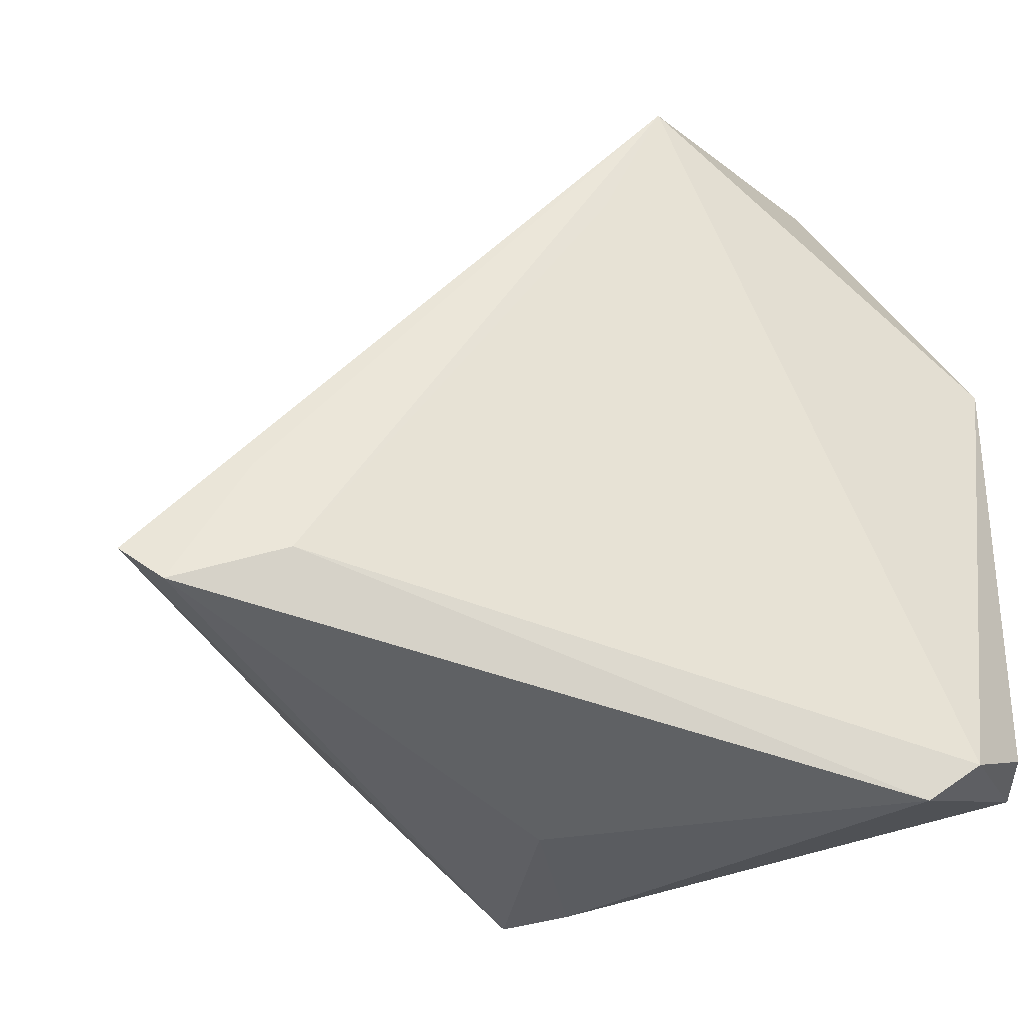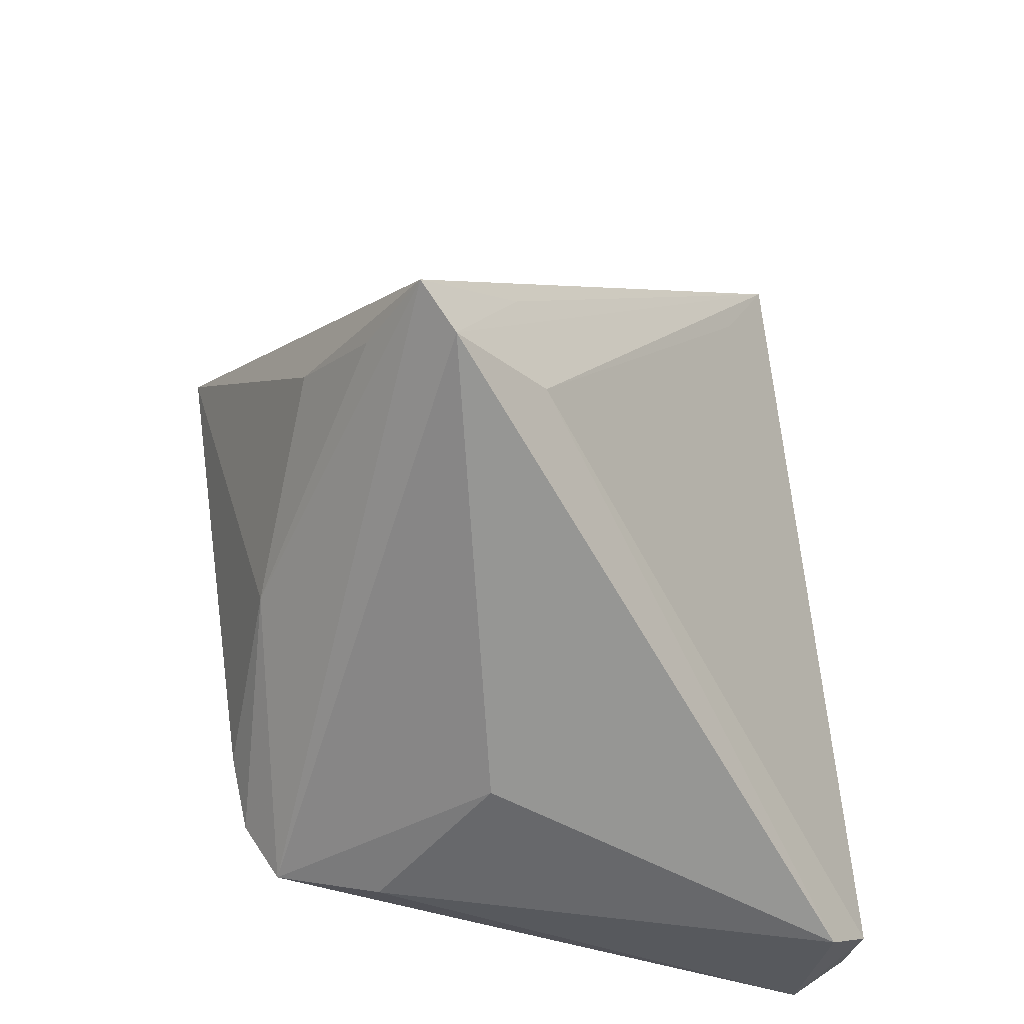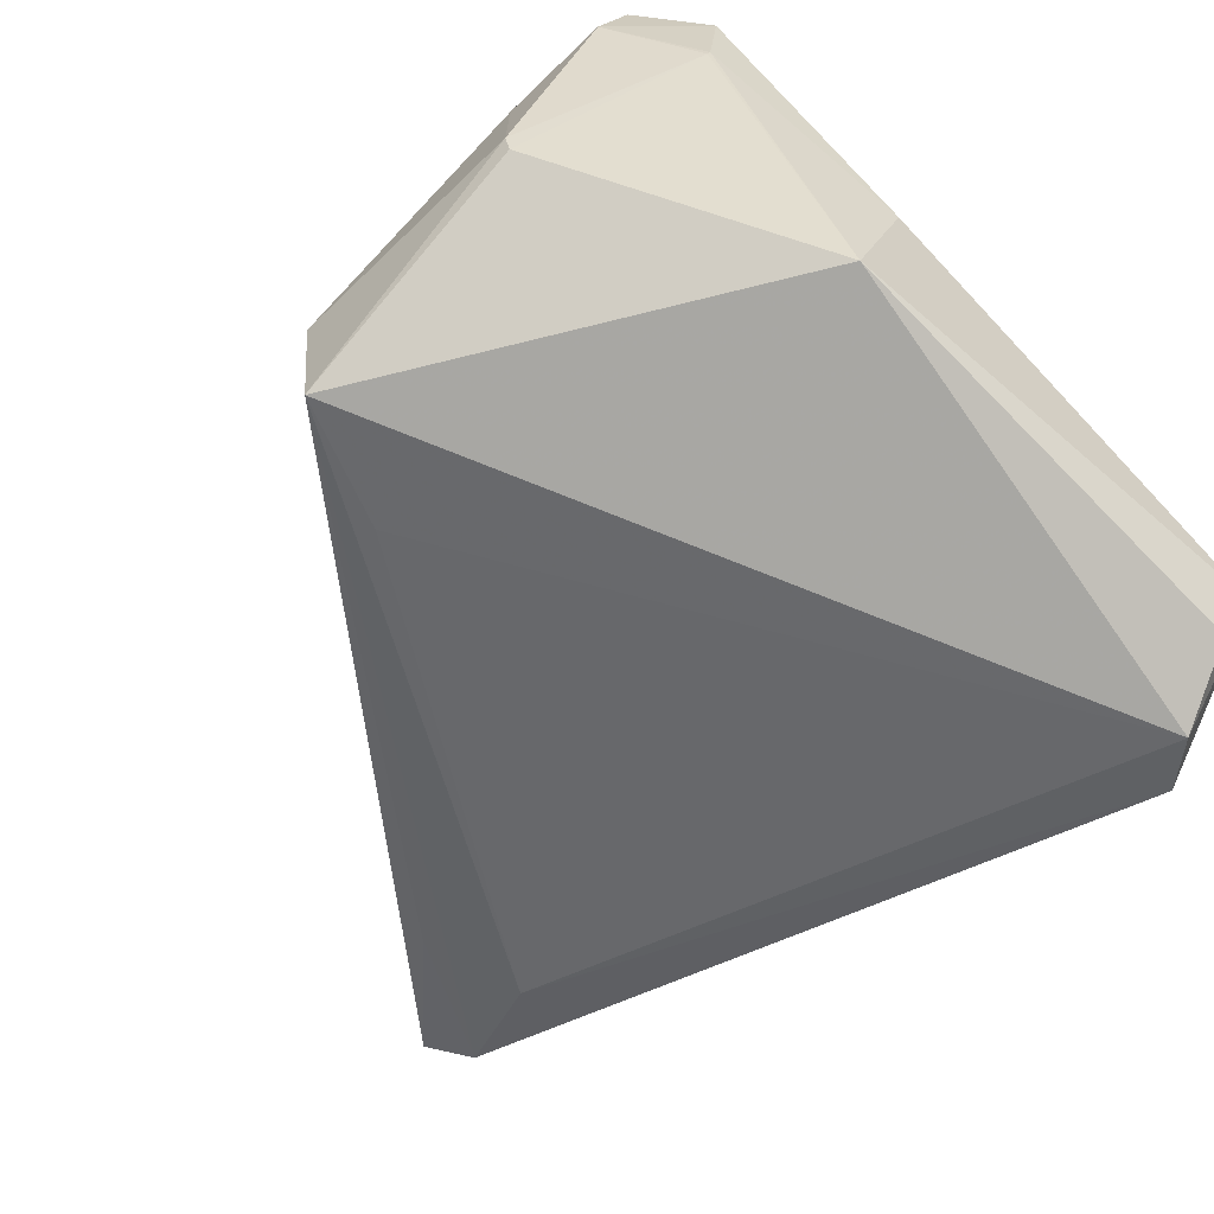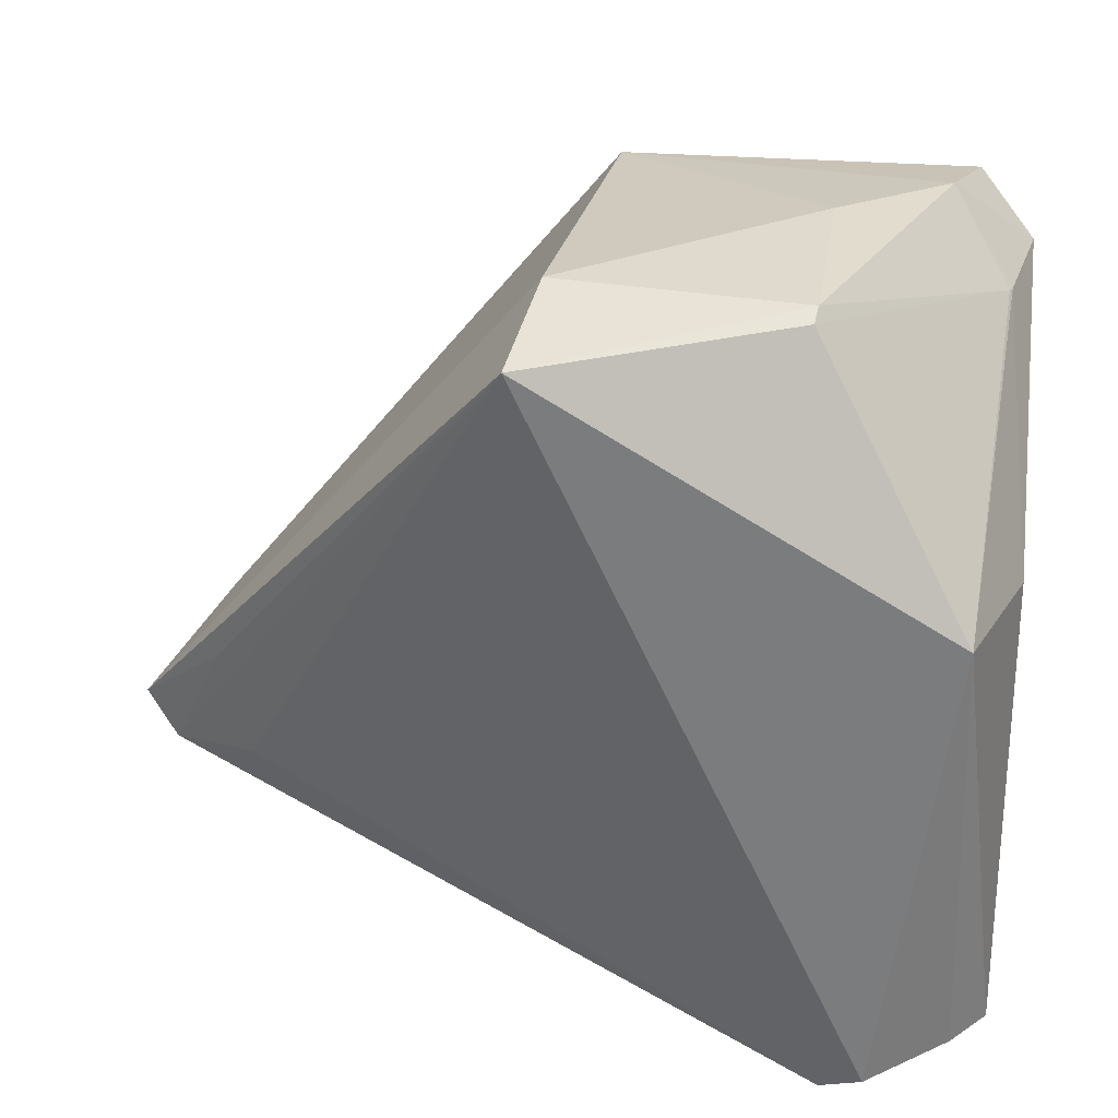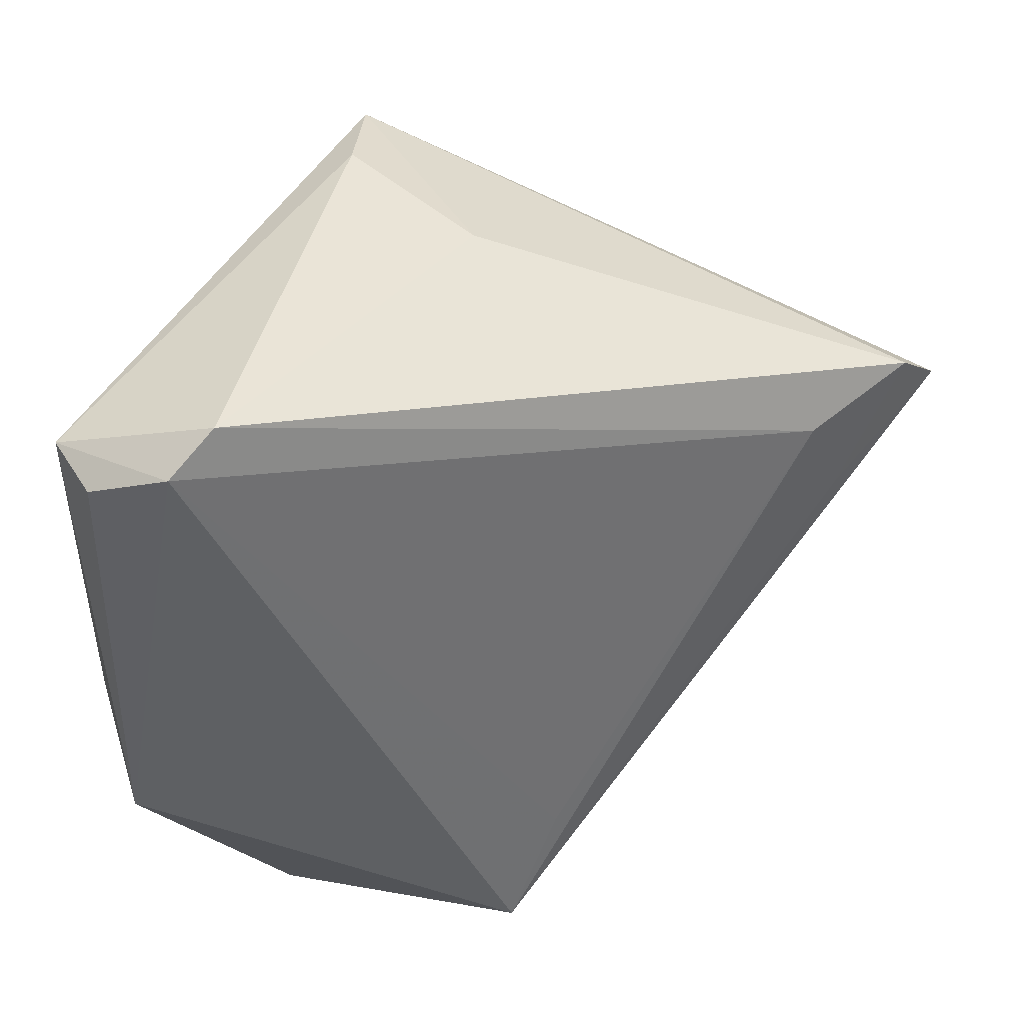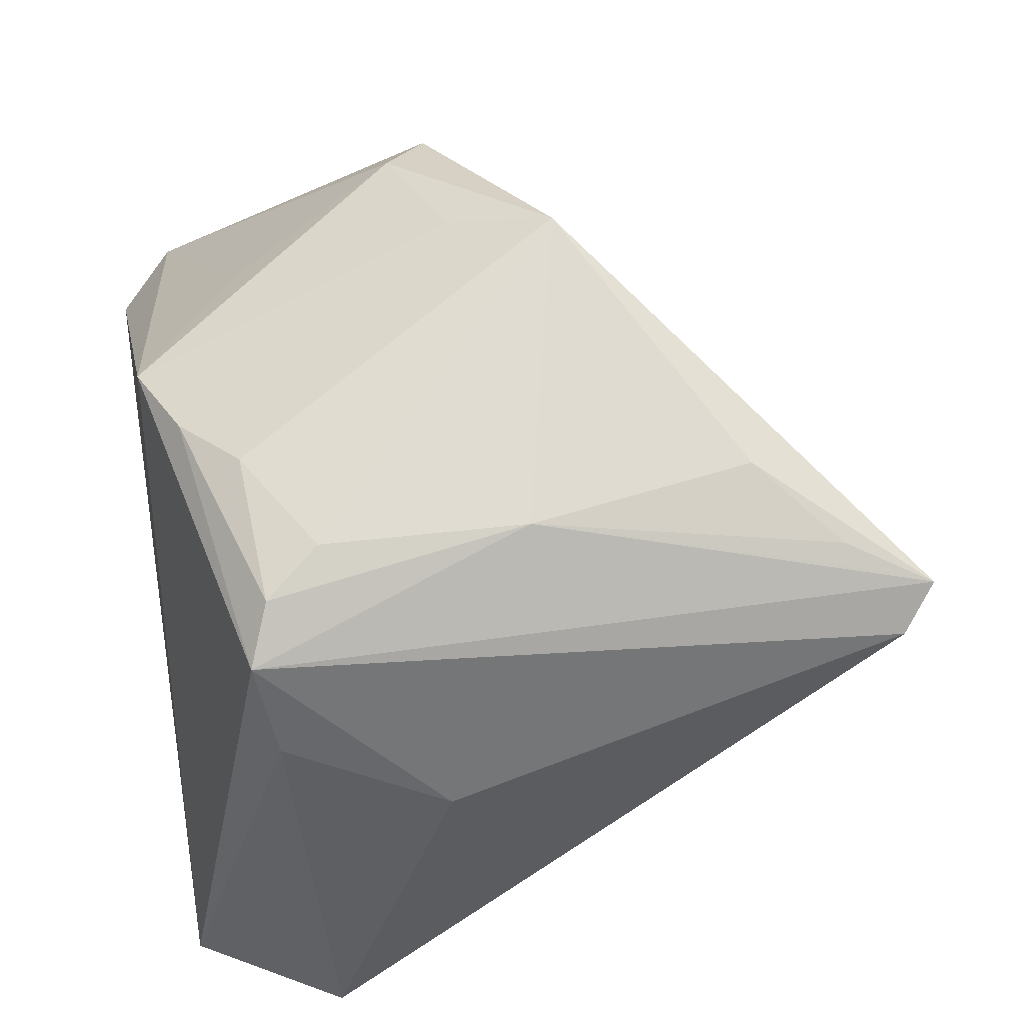
<metadata>
{"format":"obj","ext":"obj","renderer":"f3d","projection":"perspective","resolution":1024,"background":"white","views":[{"elev":-35.3,"azim":145.2,"up":"+Y"},{"elev":-51.3,"azim":97.4,"up":"+Y"},{"elev":-77.3,"azim":-136.8,"up":"+Z"},{"elev":30.1,"azim":-173.2,"up":"+Y"},{"elev":-44.6,"azim":-2.2,"up":"+Z"},{"elev":-37.7,"azim":16.9,"up":"+Y"}]}
</metadata>
<code>
v 0.0442 -0.02055 0.002653
v 0.02944 -0.01279 0.01659
v -0.0216 0.01486 0.029
v -0.005325 -0.03704 0.002768
v -0.0006449 0.03838 -0.01771
v -0.02431 0.0377 -0.02311
v -0.03881 0.03851 0.01228
v -0.02531 0.03966 -0.002321
v -0.001873 0.03082 0.02704
v -0.02859 -0.03967 -0.02945
v 0.03614 -0.02044 0.007856
v 0.03058 -0.02059 -0.007251
v -0.03934 0.01223 -0.03267
v 0.009206 -0.02138 0.0242
v -0.02992 0.0002831 0.0322
v -0.03611 0.03967 0.004971
v -0.01754 -0.01385 0.03275
v 0.03557 -0.01073 0.008949
v -0.004446 0.02472 0.0309
v -0.0327 -0.03594 -0.03275
v -0.01732 -0.03437 0.02657
v 0.04045 -0.02413 -0.0001987
v -0.00389 0.03545 0.01982
v 0.002958 0.01251 0.03243
v -0.04175 0.03115 0.0006346
v 0.0013 0.03488 -0.02966
v -0.02458 0.03858 -0.0212
v -0.0183 -0.03676 0.01606
v -0.01488 -0.02927 0.02987
v 0.03432 -0.01092 -0.004892
v 0.005721 0.02249 -0.02564
v -0.009754 -0.0243 0.03058
v 0.03666 -0.01862 0.00892
v 0.01408 0.009605 0.03275
v -0.04205 0.03106 0.001231
v -0.02444 -0.00793 0.03268
v -0.0406 -0.03205 -0.03053
v -0.0442 -0.03307 -0.02508
v -0.0442 0.03207 0.01073
v -0.0442 0.01069 -0.01756
f 21 15 38
f 38 15 39
f 26 20 13
f 1 21 22
f 12 26 22
f 22 21 4
f 28 21 38
f 28 4 21
f 26 13 6
f 25 6 13
f 38 39 40
f 40 13 38
f 37 20 38
f 38 13 37
f 37 13 20
f 22 26 30
f 30 1 22
f 26 1 30
f 21 1 14
f 5 1 26
f 36 17 34
f 15 21 36
f 24 19 15
f 34 19 24
f 15 36 24
f 24 36 34
f 7 39 15
f 16 39 7
f 31 20 26
f 26 12 31
f 31 12 20
f 4 28 10
f 22 4 10
f 38 20 10
f 10 28 38
f 10 12 22
f 20 12 10
f 35 25 13
f 13 40 35
f 35 40 39
f 35 39 16
f 16 25 35
f 2 1 34
f 34 14 2
f 34 1 18
f 1 5 18
f 8 5 27
f 16 8 27
f 26 6 27
f 27 5 26
f 27 25 16
f 6 25 27
f 32 14 34
f 34 17 32
f 15 19 3
f 3 7 15
f 19 7 3
f 1 2 33
f 33 2 14
f 21 14 29
f 14 32 29
f 29 32 17
f 29 36 21
f 17 36 29
f 16 7 23
f 23 8 16
f 23 5 8
f 23 18 5
f 34 18 23
f 11 14 1
f 1 33 11
f 11 33 14
f 9 19 34
f 34 23 9
f 9 7 19
f 9 23 7

</code>
